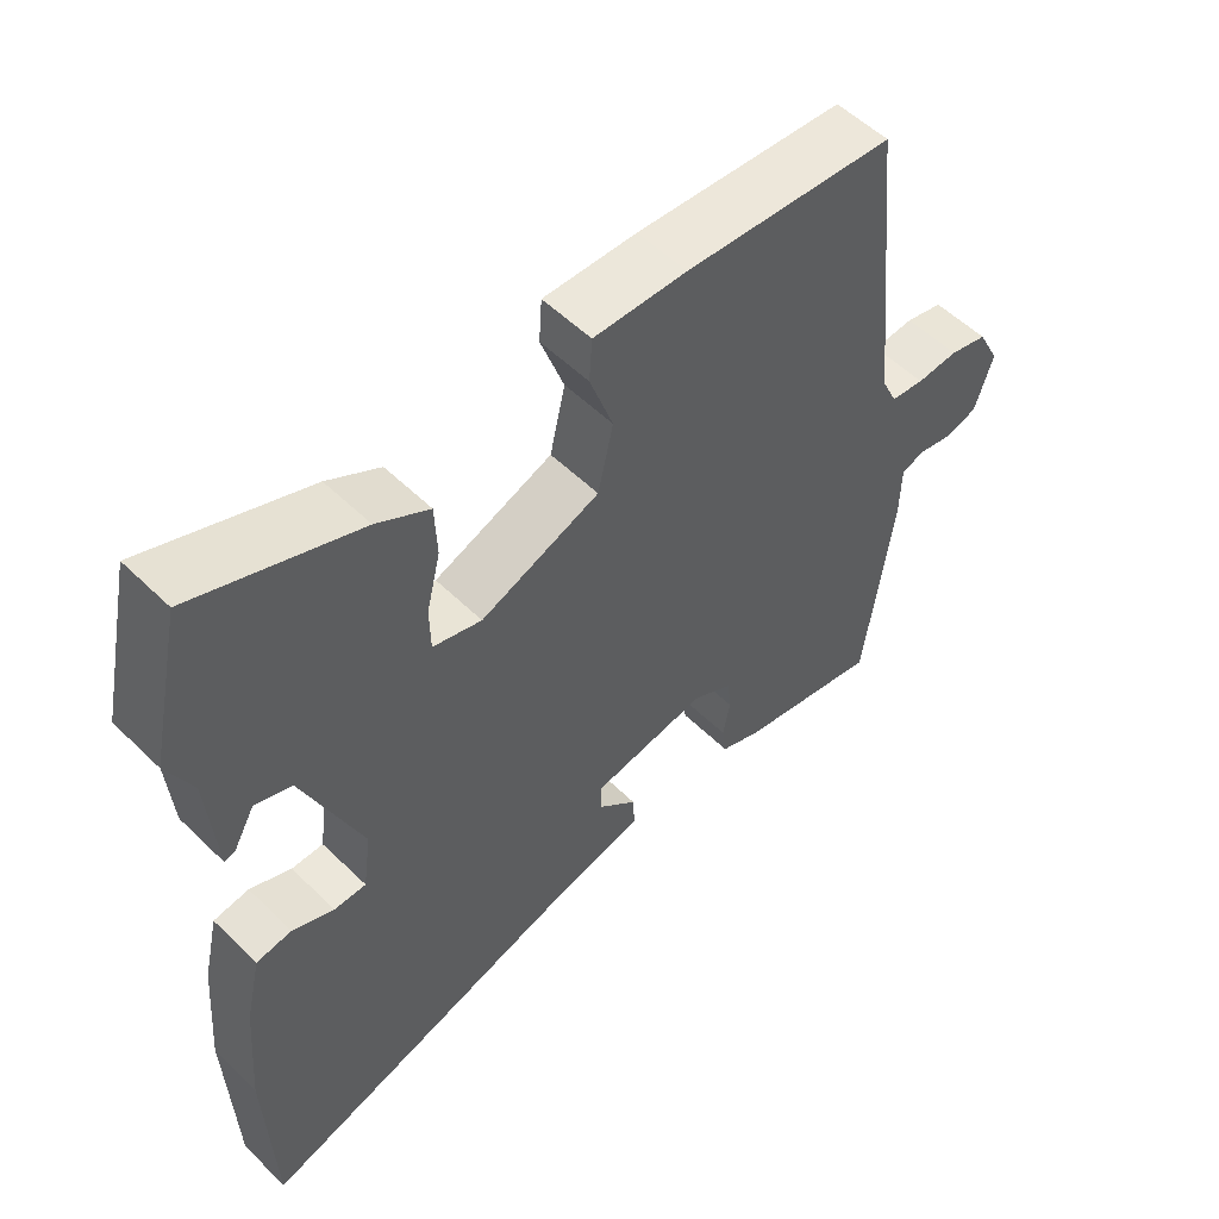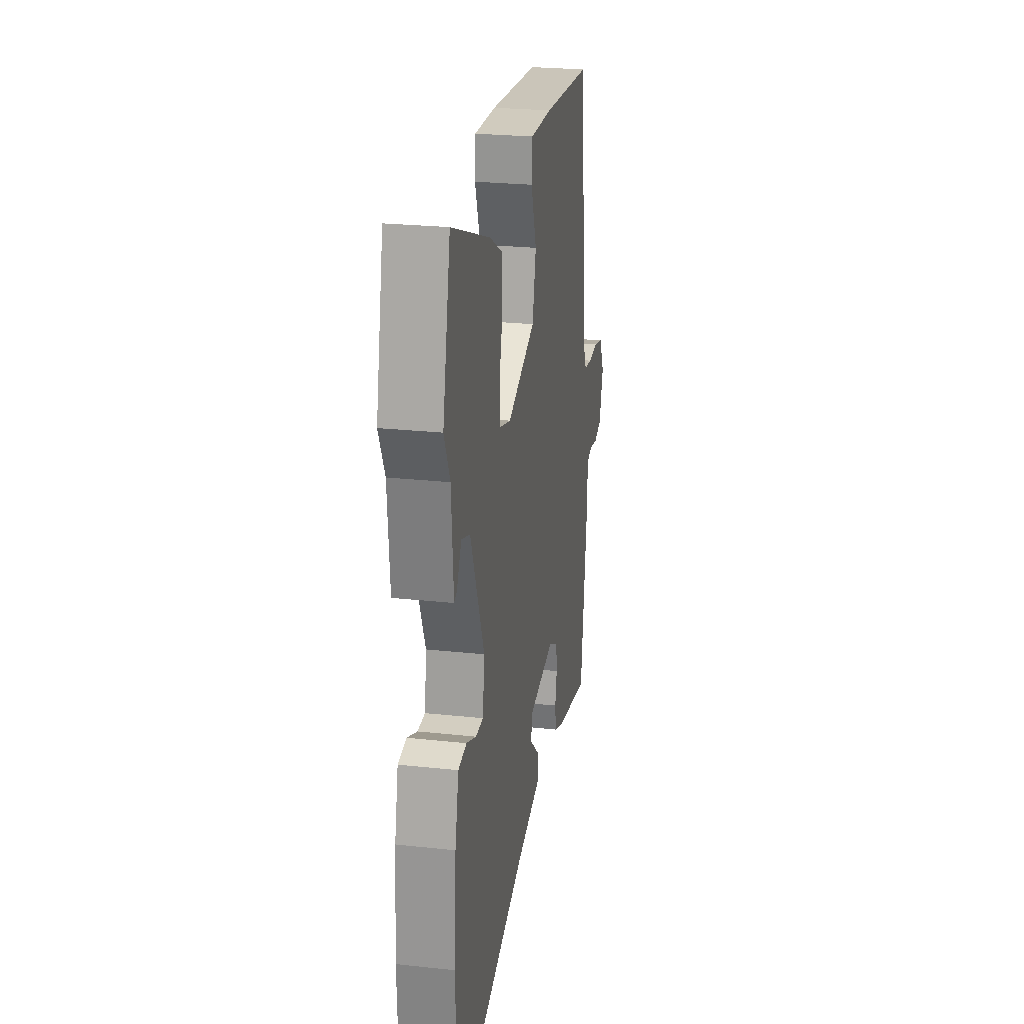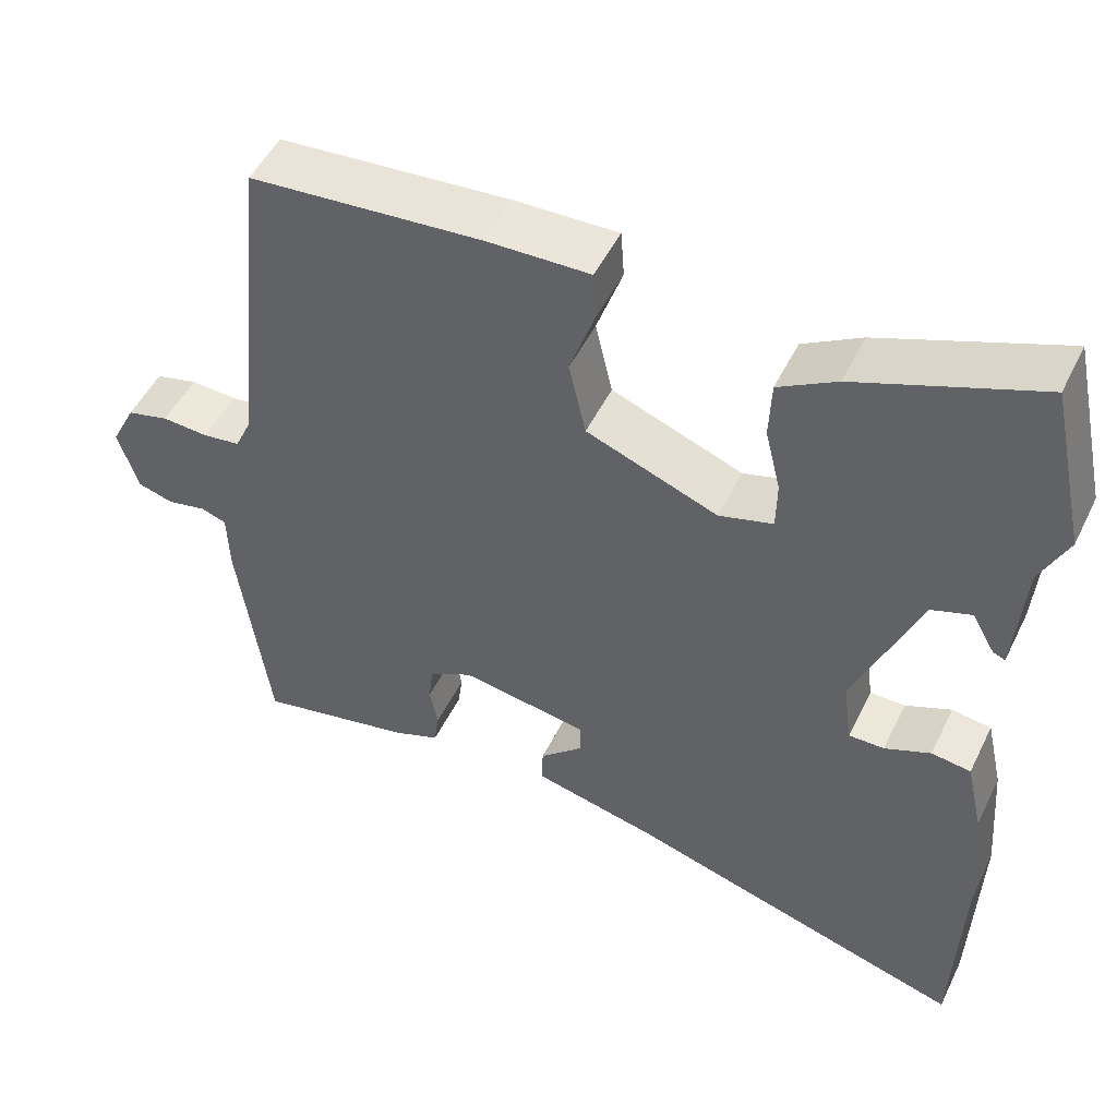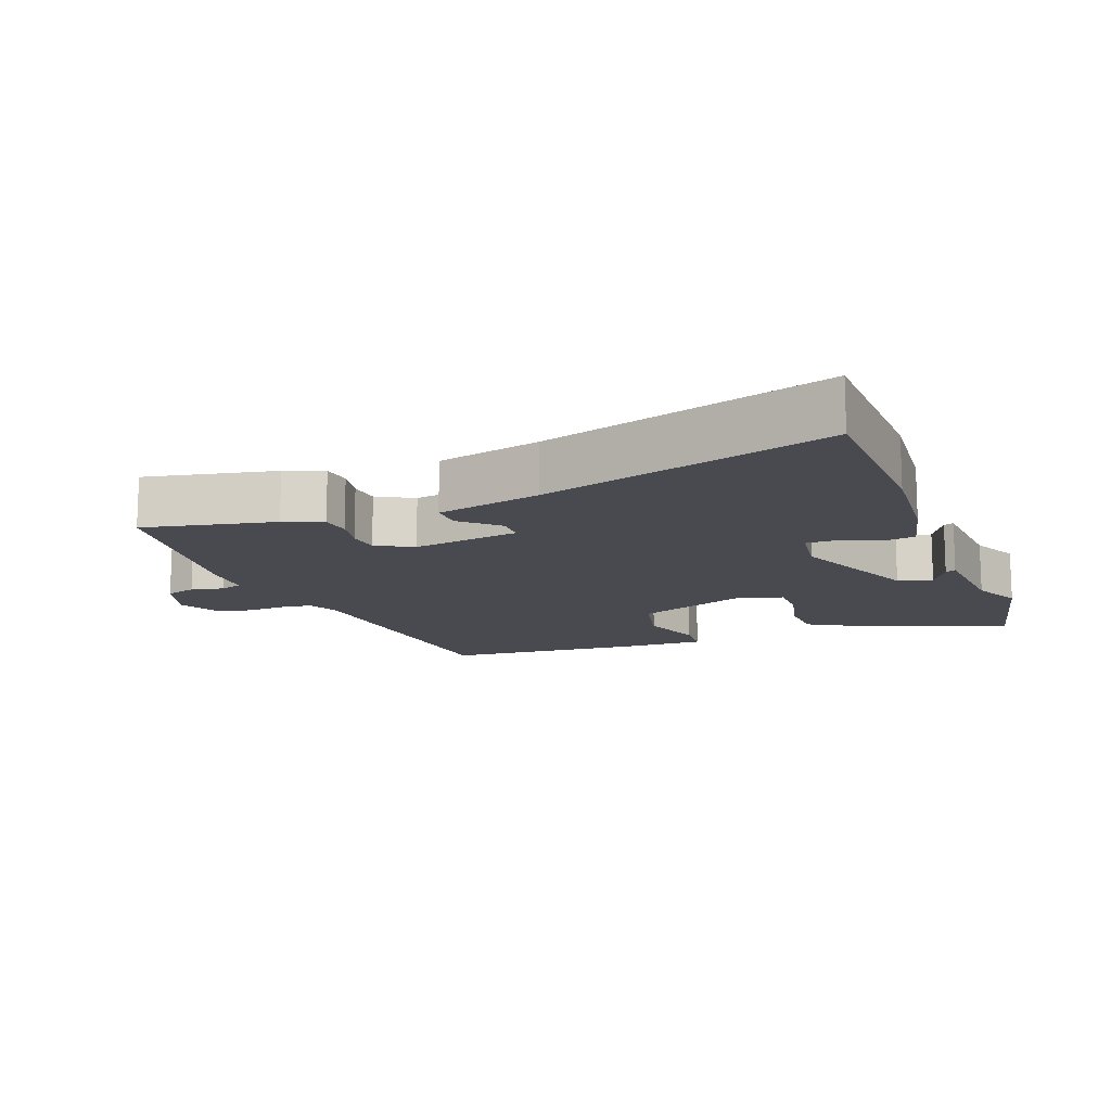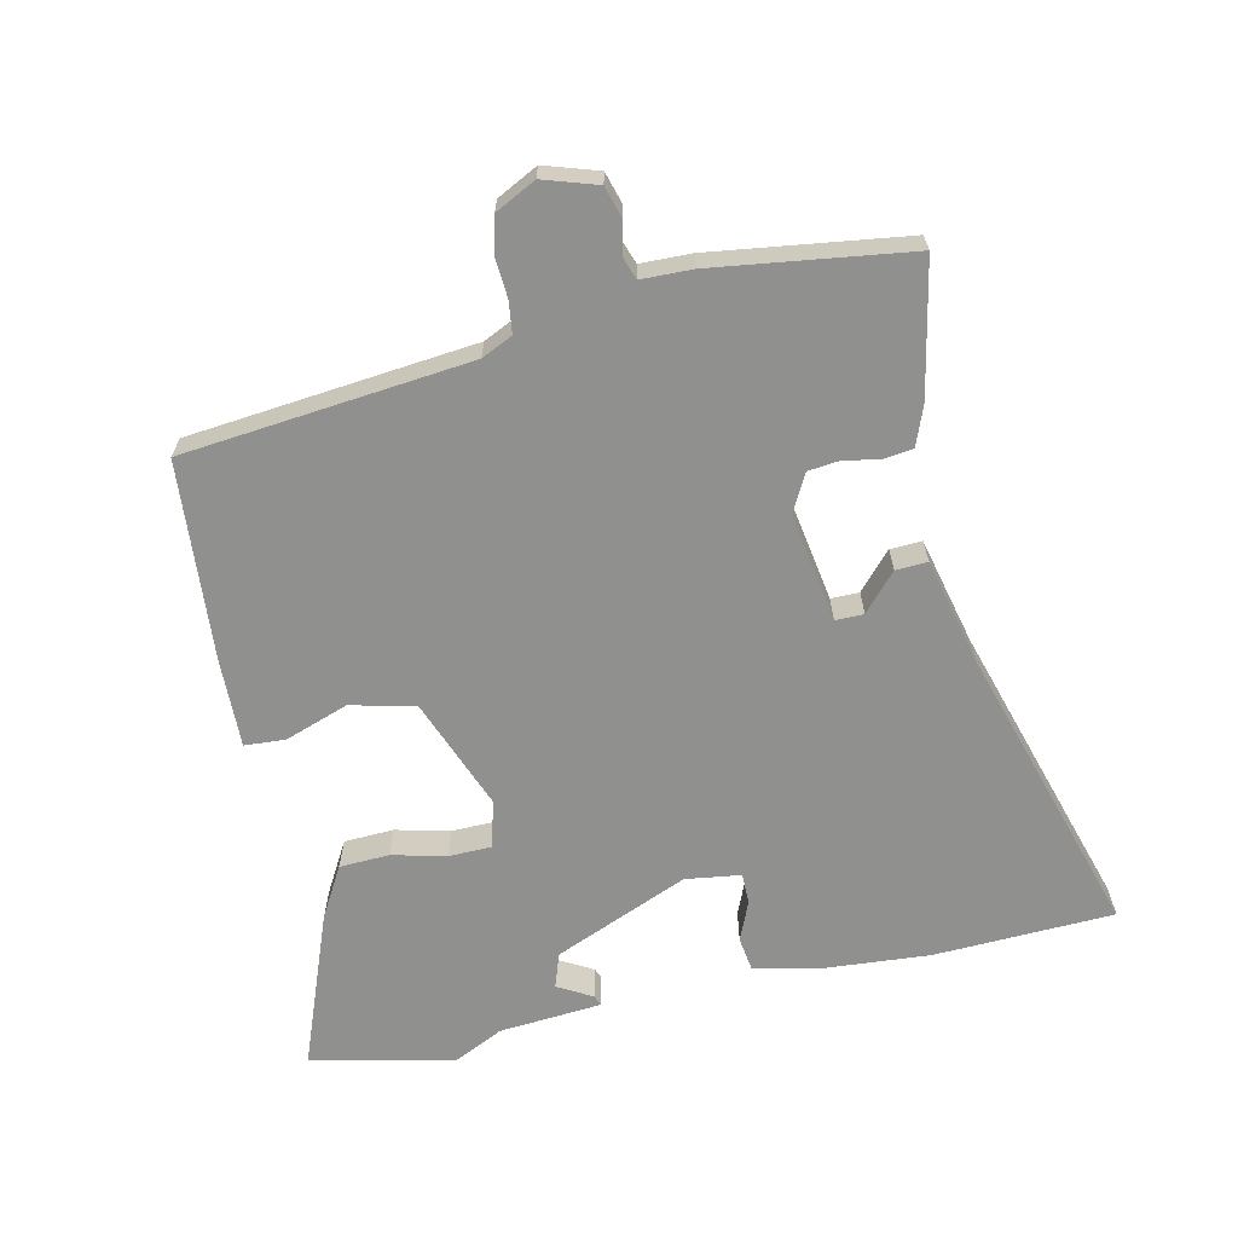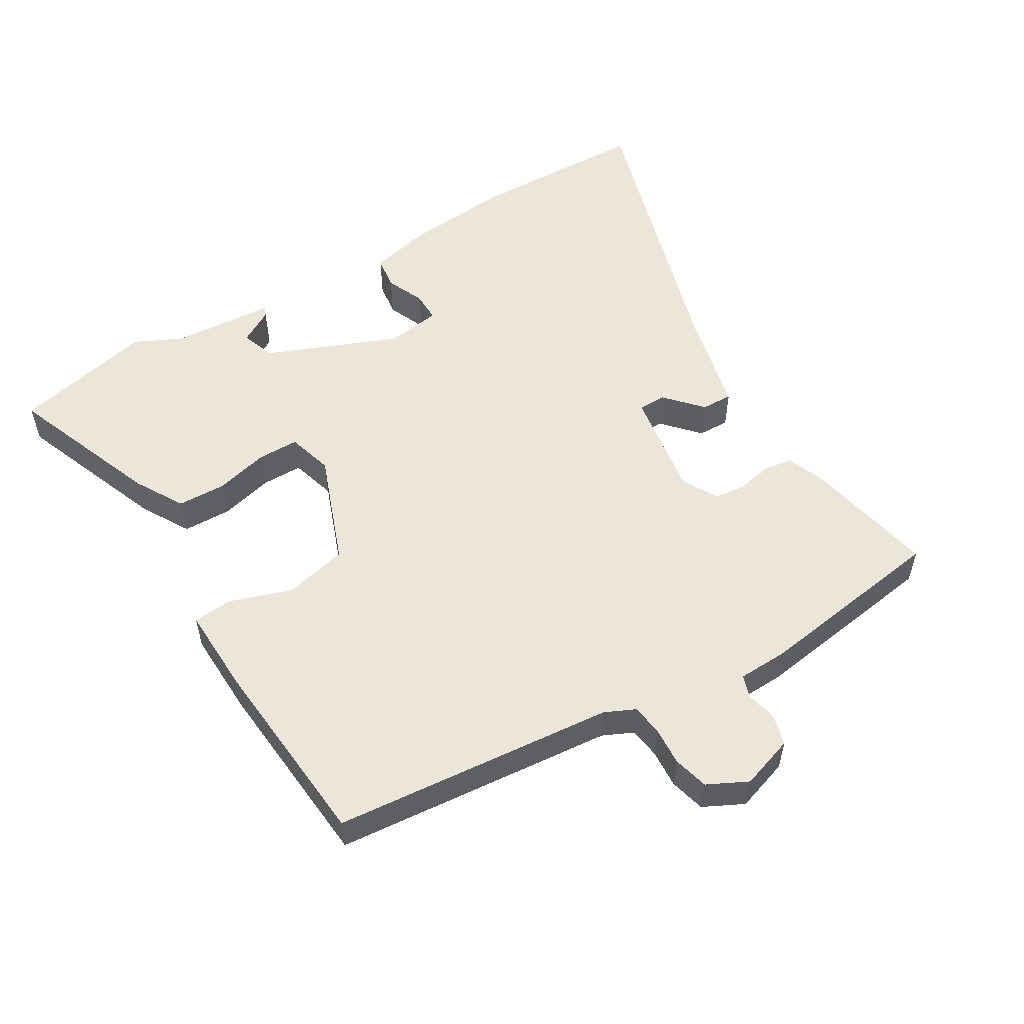
<metadata>
{"format":"obj","ext":"obj","renderer":"f3d","projection":"perspective","resolution":1024,"background":"white","views":[{"elev":54.1,"azim":-44.1,"up":"+Z"},{"elev":24.9,"azim":-80.0,"up":"+Z"},{"elev":50.0,"azim":-154.6,"up":"+Z"},{"elev":-13.5,"azim":-159.5,"up":"+Y"},{"elev":-65.6,"azim":102.5,"up":"+Y"},{"elev":54.6,"azim":58.6,"up":"+Y"}]}
</metadata>
<code>
v 0.49 0.07 -0.499
v 0.297 0.07 -0.46
v 0.24 0.07 -0.438
v 0.234 0.07 -0.395
v 0.244 0.07 -0.344
v 0.239 0.07 -0.298
v 0.185 0.07 -0.269
v 0.027 0.07 -0.295
v 0.027 0.07 -0.336
v 0.08 0.07 -0.384
v 0.082 0.07 -0.43
v -0.072 0.07 -0.467
v -0.496 0.07 -0.595
v -0.506 0.07 -0.335
v -0.494 0.07 -0.179
v -0.473 0.07 -0.086
v -0.424 0.07 -0.079
v -0.367 0.07 -0.103
v -0.323 0.07 -0.103
v -0.312 0.07 -0.023
v -0.393 0.07 0.171
v -0.443 0.07 0.188
v -0.471 0.07 0.138
v -0.486 0.07 0.132
v -0.498 0.07 0.281
v -0.532 0.07 0.352
v -0.487 0.07 0.559
v -0.263 0.07 0.474
v -0.191 0.07 0.433
v -0.188 0.07 0.361
v -0.207 0.07 0.283
v -0.206 0.07 0.222
v -0.139 0.07 0.203
v 0.024 0.07 0.266
v 0.045 0.07 0.359
v 0.013 0.07 0.45
v 0.017 0.07 0.509
v 0.145 0.07 0.506
v 0.432 0.07 0.484
v 0.474 0.07 0.069
v 0.495 0.07 0.024
v 0.541 0.07 0.018
v 0.598 0.07 0.022
v 0.65 0.07 0.009
v 0.68 0.07 -0.05
v 0.655 0.07 -0.128
v 0.611 0.07 -0.141
v 0.563 0.07 -0.131
v 0.531 0.07 -0.142
v 0.529 0.07 -0.216
v 0.49 0 -0.499
v 0.297 0 -0.46
v 0.24 0 -0.438
v 0.234 0 -0.395
v 0.244 0 -0.344
v 0.239 0 -0.298
v 0.185 0 -0.269
v 0.027 0 -0.295
v 0.027 0 -0.336
v 0.08 0 -0.384
v 0.082 0 -0.43
v -0.072 0 -0.467
v -0.496 0 -0.595
v -0.506 0 -0.335
v -0.494 0 -0.179
v -0.473 0 -0.086
v -0.424 0 -0.079
v -0.367 0 -0.103
v -0.323 0 -0.103
v -0.312 0 -0.023
v -0.393 0 0.171
v -0.443 0 0.188
v -0.471 0 0.138
v -0.486 0 0.132
v -0.498 0 0.281
v -0.532 0 0.352
v -0.487 0 0.559
v -0.263 0 0.474
v -0.191 0 0.433
v -0.188 0 0.361
v -0.207 0 0.283
v -0.206 0 0.222
v -0.139 0 0.203
v 0.024 0 0.266
v 0.045 0 0.359
v 0.013 0 0.45
v 0.017 0 0.509
v 0.145 0 0.506
v 0.432 0 0.484
v 0.474 0 0.069
v 0.495 0 0.024
v 0.541 0 0.018
v 0.598 0 0.022
v 0.65 0 0.009
v 0.68 0 -0.05
v 0.655 0 -0.128
v 0.611 0 -0.141
v 0.563 0 -0.131
v 0.531 0 -0.142
v 0.529 0 -0.216
f 3 4 5
f 2 3 5
f 1 2 5
f 50 1 5
f 49 50 5
f 46 47 48
f 45 46 48
f 44 45 48
f 43 44 48
f 42 43 48
f 41 42 48 49
f 49 5 6
f 41 49 6
f 40 41 6
f 38 39 40
f 37 38 40
f 36 37 40
f 35 36 40
f 40 6 7
f 35 40 7
f 34 35 7
f 29 30 31
f 28 29 31
f 27 28 31
f 26 27 31
f 25 26 31
f 25 31 32
f 22 23 24 25
f 25 32 33
f 22 25 33
f 21 22 33
f 16 17 18
f 15 16 18
f 14 15 18
f 13 14 18
f 12 13 18
f 12 18 19
f 11 12 19
f 10 11 19
f 9 10 19
f 8 9 19 20
f 7 8 20
f 34 7 20
f 33 34 20
f 20 21 33
f 55 54 53
f 55 53 52
f 55 52 51
f 55 51 100
f 55 100 99
f 98 97 96
f 98 96 95
f 98 95 94
f 98 94 93
f 98 93 92
f 99 98 92 91
f 56 55 99
f 56 99 91
f 56 91 90
f 90 89 88
f 90 88 87
f 90 87 86
f 90 86 85
f 57 56 90
f 57 90 85
f 57 85 84
f 81 80 79
f 81 79 78
f 81 78 77
f 81 77 76
f 81 76 75
f 82 81 75
f 75 74 73 72
f 83 82 75
f 83 75 72
f 83 72 71
f 68 67 66
f 68 66 65
f 68 65 64
f 68 64 63
f 68 63 62
f 69 68 62
f 69 62 61
f 69 61 60
f 69 60 59
f 70 69 59 58
f 70 58 57
f 70 57 84
f 70 84 83
f 83 71 70
f 1 51 52 2
f 2 52 53 3
f 3 53 54 4
f 4 54 55 5
f 5 55 56 6
f 6 56 57 7
f 7 57 58 8
f 8 58 59 9
f 9 59 60 10
f 10 60 61 11
f 11 61 62 12
f 12 62 63 13
f 13 63 64 14
f 14 64 65 15
f 15 65 66 16
f 16 66 67 17
f 17 67 68 18
f 18 68 69 19
f 19 69 70 20
f 20 70 71 21
f 21 71 72 22
f 22 72 73 23
f 23 73 74 24
f 24 74 75 25
f 25 75 76 26
f 26 76 77 27
f 27 77 78 28
f 28 78 79 29
f 29 79 80 30
f 30 80 81 31
f 31 81 82 32
f 32 82 83 33
f 33 83 84 34
f 34 84 85 35
f 35 85 86 36
f 36 86 87 37
f 37 87 88 38
f 38 88 89 39
f 39 89 90 40
f 40 90 91 41
f 41 91 92 42
f 42 92 93 43
f 43 93 94 44
f 44 94 95 45
f 45 95 96 46
f 46 96 97 47
f 47 97 98 48
f 48 98 99 49
f 49 99 100 50
f 50 100 51 1

</code>
